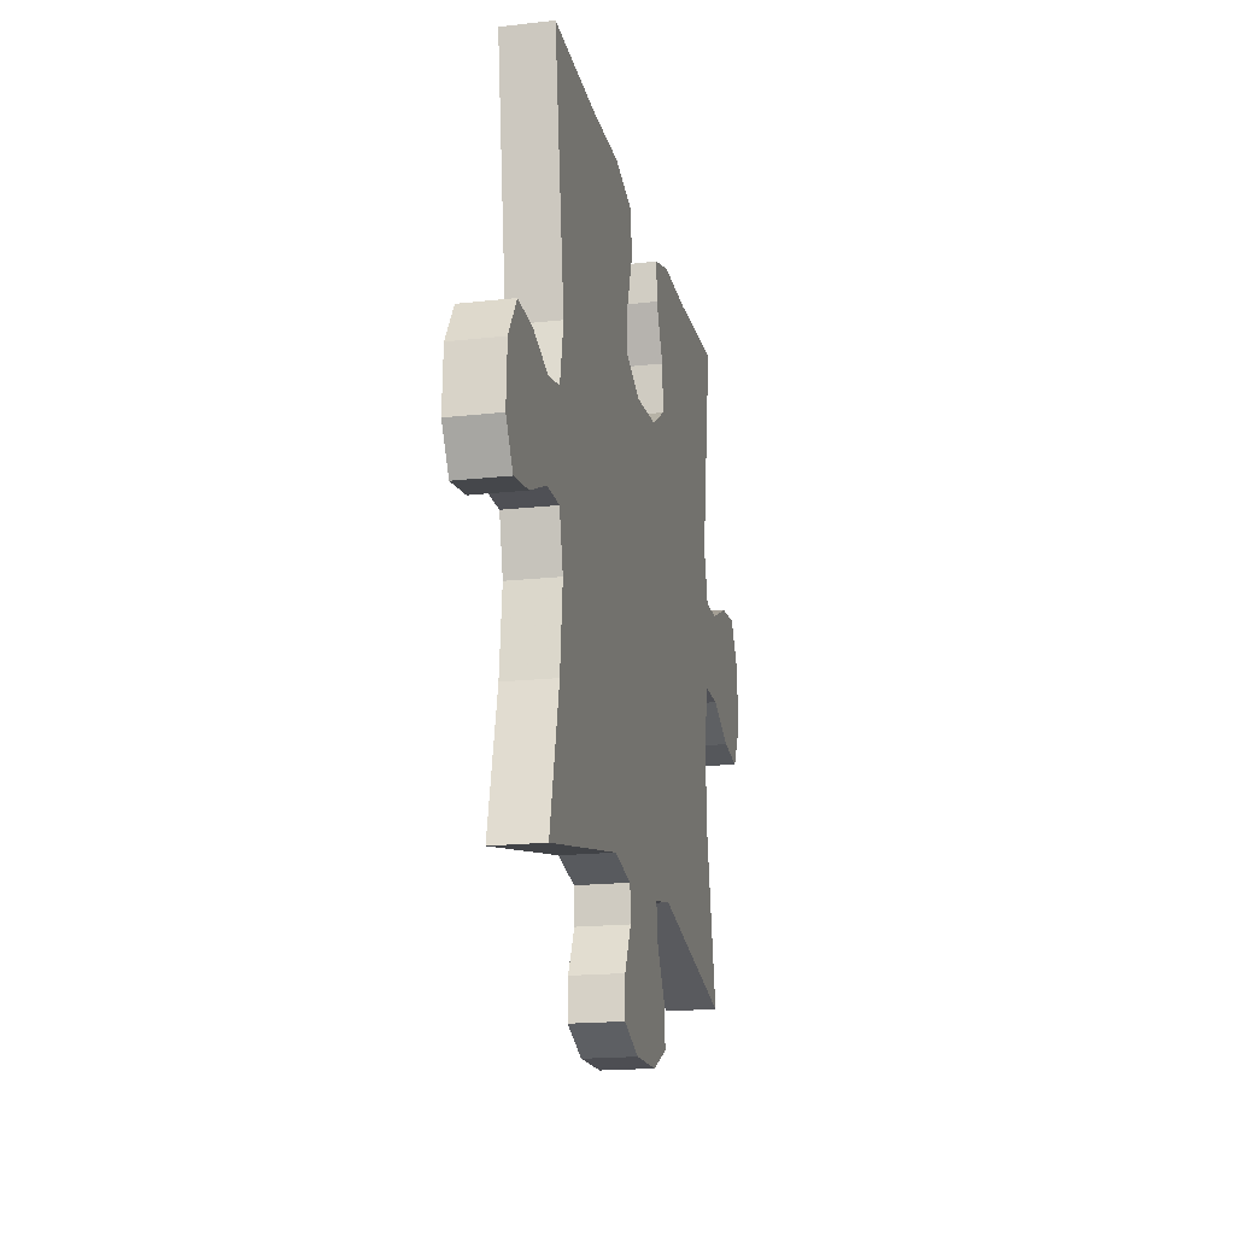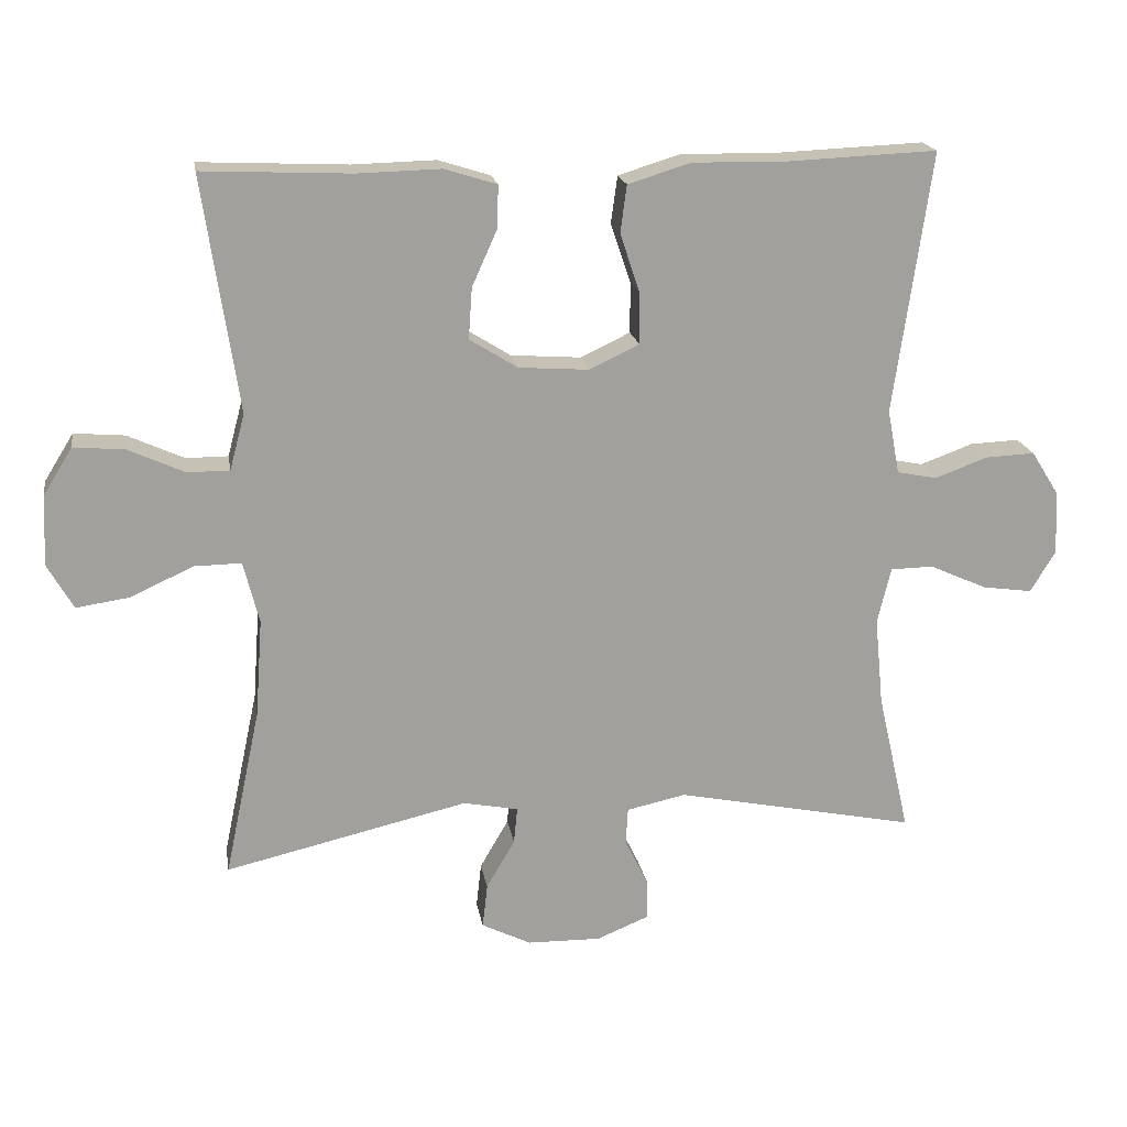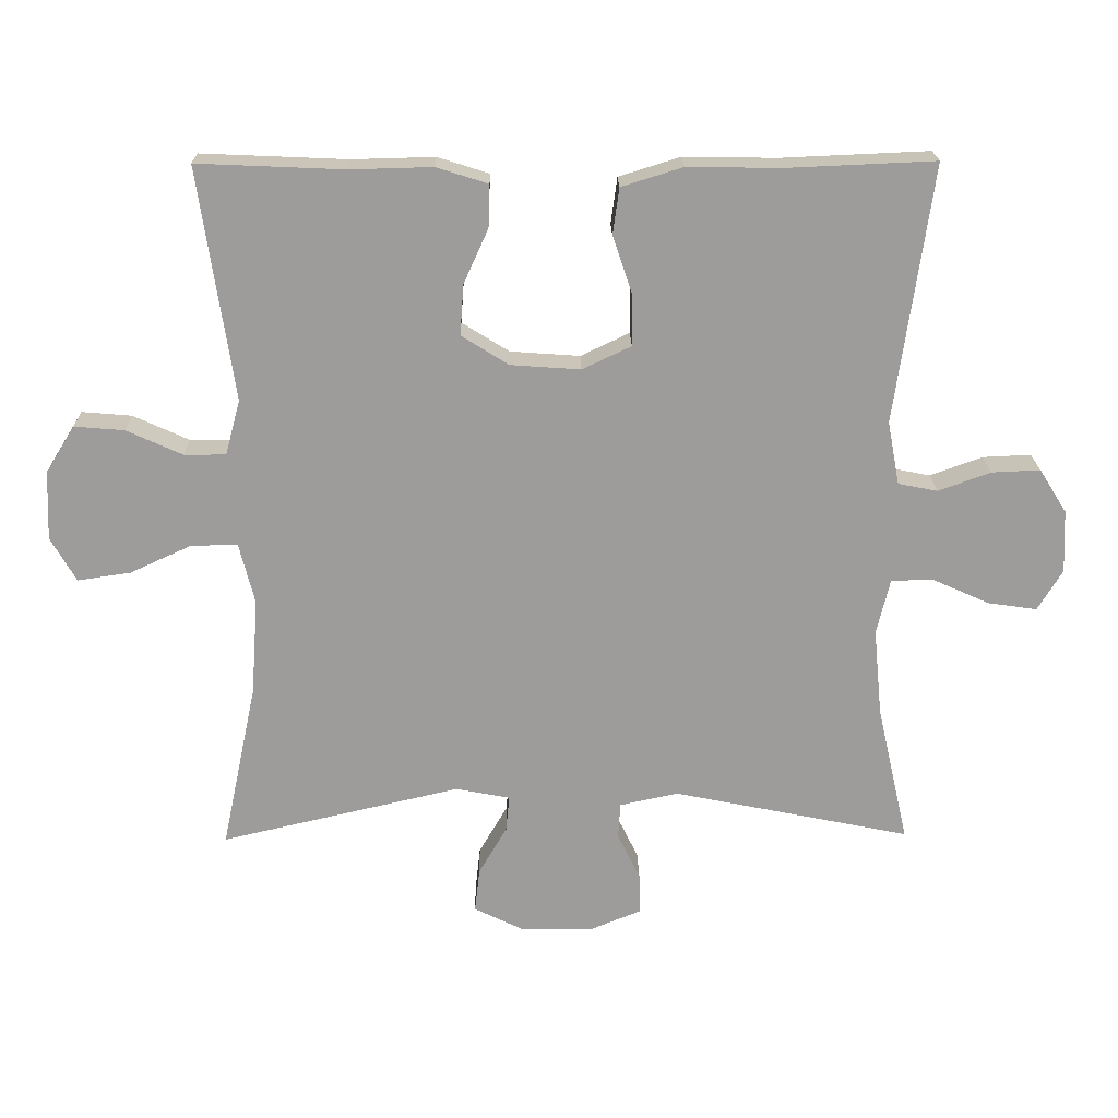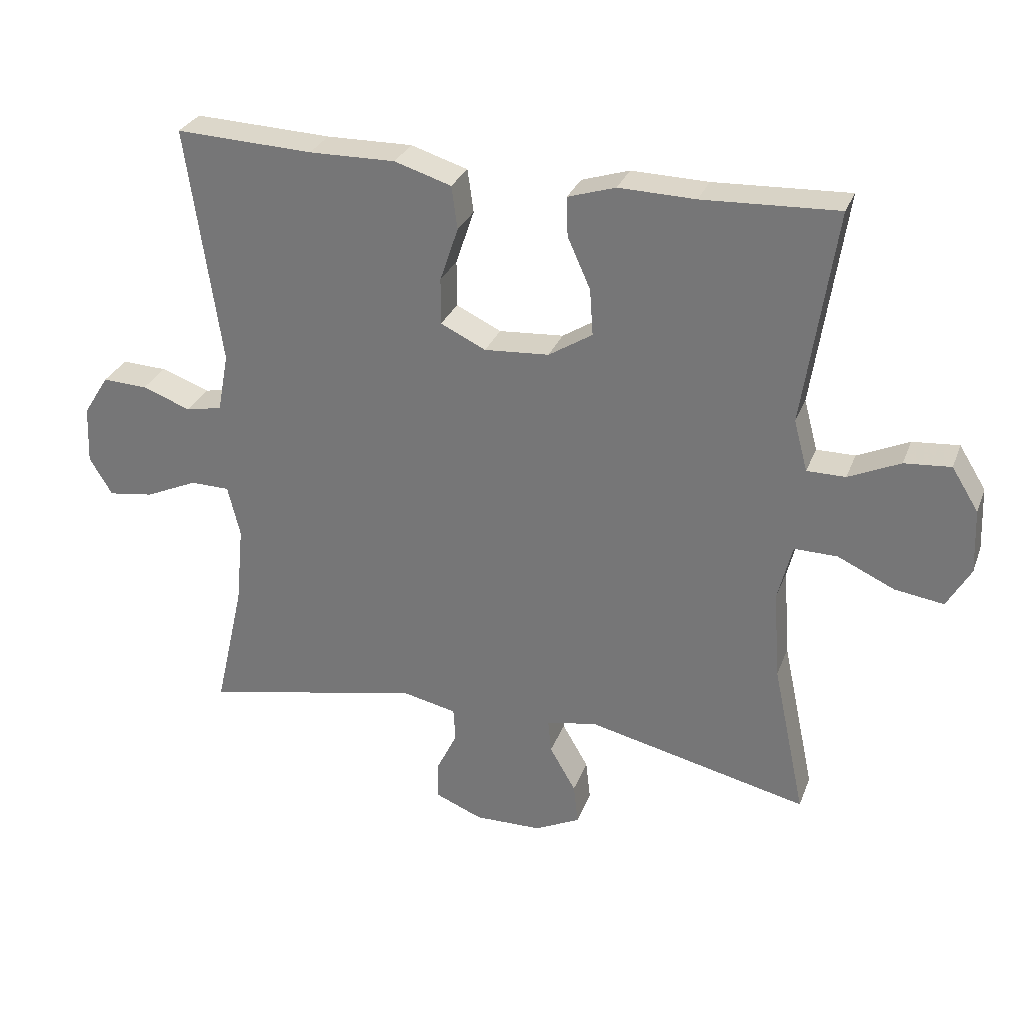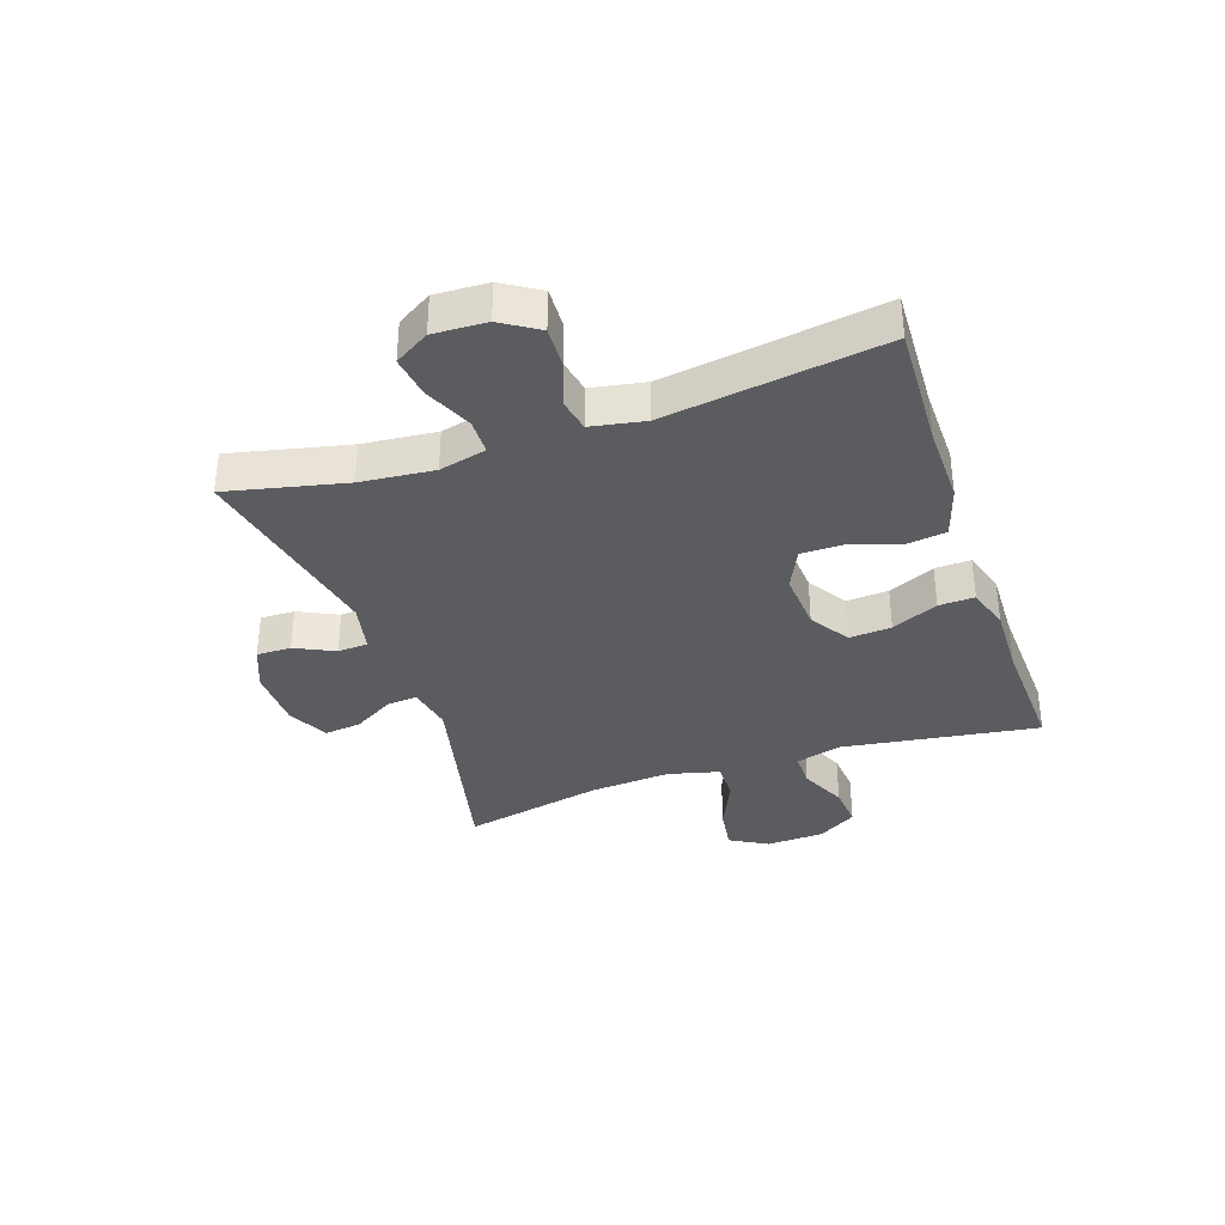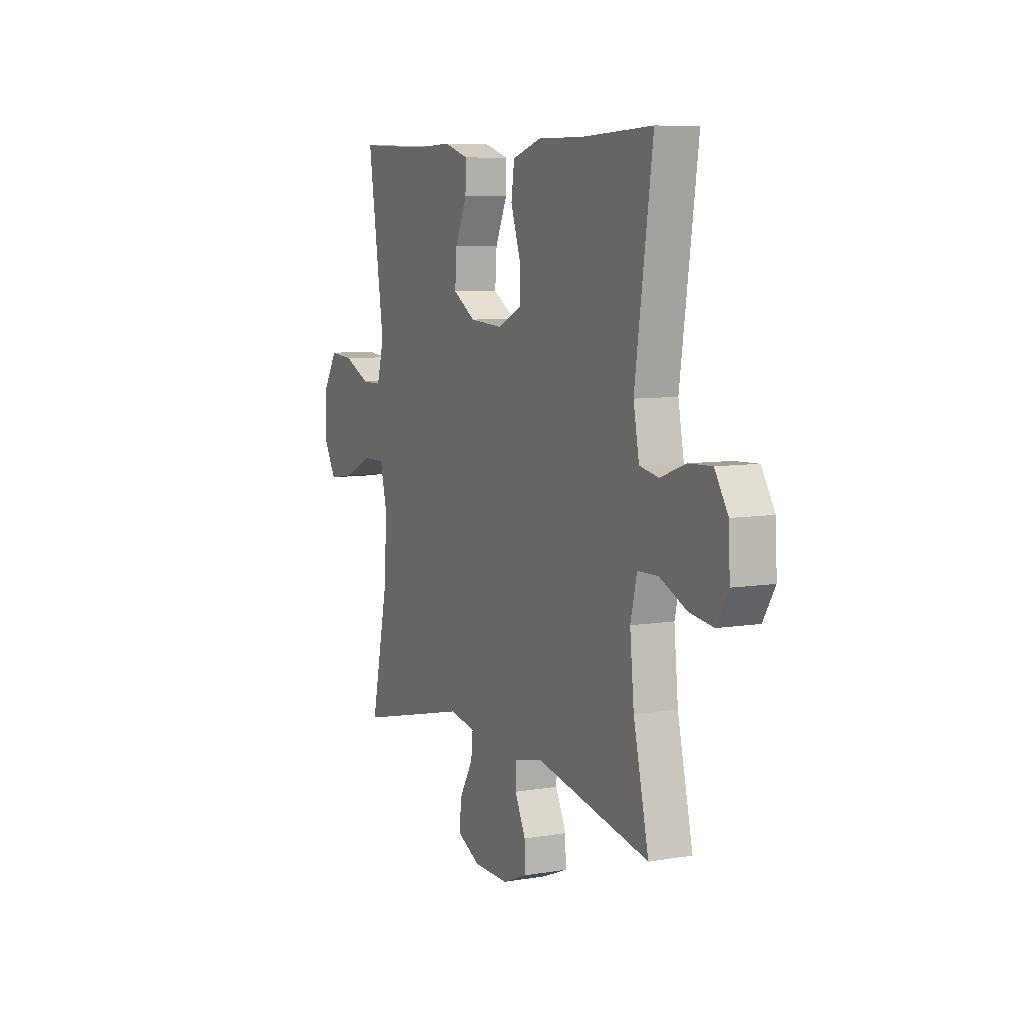
<metadata>
{"format":"obj","ext":"obj","renderer":"f3d","projection":"perspective","resolution":1024,"background":"white","views":[{"elev":-18.5,"azim":-77.8,"up":"+Z"},{"elev":18.7,"azim":170.7,"up":"+Z"},{"elev":20.1,"azim":179.0,"up":"+Z"},{"elev":29.4,"azim":18.5,"up":"+Z"},{"elev":-35.3,"azim":-71.1,"up":"+Y"},{"elev":7.5,"azim":-115.5,"up":"+Z"}]}
</metadata>
<code>
v 0.5 0.07 0.5
v 0.451 0.07 0.171
v 0.472 0.07 0.093
v 0.531 0.07 0.093
v 0.61 0.07 0.129
v 0.681 0.07 0.135
v 0.722 0.07 0.069
v 0.726 0.07 -0.029
v 0.69 0.07 -0.092
v 0.615 0.07 -0.081
v 0.528 0.07 -0.041
v 0.462 0.07 -0.04
v 0.44 0.07 -0.127
v 0.45 0.07 -0.264
v 0.5 0.07 -0.5
v 0.16 0.07 -0.421
v 0.083 0.07 -0.436
v 0.088 0.07 -0.487
v 0.128 0.07 -0.556
v 0.135 0.07 -0.618
v 0.066 0.07 -0.652
v -0.037 0.07 -0.654
v -0.11 0.07 -0.624
v -0.109 0.07 -0.566
v -0.077 0.07 -0.5
v -0.08 0.07 -0.449
v -0.163 0.07 -0.431
v -0.5 0.07 -0.5
v -0.455 0.07 -0.302
v -0.443 0.07 -0.179
v -0.462 0.07 -0.1
v -0.522 0.07 -0.099
v -0.602 0.07 -0.135
v -0.672 0.07 -0.145
v -0.707 0.07 -0.087
v -0.703 0.07 0.002
v -0.664 0.07 0.064
v -0.595 0.07 0.061
v -0.521 0.07 0.034
v -0.465 0.07 0.045
v -0.448 0.07 0.135
v -0.5 0.07 0.5
v -0.29 0.07 0.491
v -0.158 0.07 0.493
v -0.071 0.07 0.466
v -0.062 0.07 0.4
v -0.09 0.07 0.317
v -0.09 0.07 0.246
v -0.021 0.07 0.213
v 0.078 0.07 0.22
v 0.145 0.07 0.262
v 0.14 0.07 0.333
v 0.105 0.07 0.411
v 0.103 0.07 0.471
v 0.176 0.07 0.494
v 0.293 0.07 0.491
v 0.5 0 0.5
v 0.451 0 0.171
v 0.472 0 0.093
v 0.531 0 0.093
v 0.61 0 0.129
v 0.681 0 0.135
v 0.722 0 0.069
v 0.726 0 -0.029
v 0.69 0 -0.092
v 0.615 0 -0.081
v 0.528 0 -0.041
v 0.462 0 -0.04
v 0.44 0 -0.127
v 0.45 0 -0.264
v 0.5 0 -0.5
v 0.16 0 -0.421
v 0.083 0 -0.436
v 0.088 0 -0.487
v 0.128 0 -0.556
v 0.135 0 -0.618
v 0.066 0 -0.652
v -0.037 0 -0.654
v -0.11 0 -0.624
v -0.109 0 -0.566
v -0.077 0 -0.5
v -0.08 0 -0.449
v -0.163 0 -0.431
v -0.5 0 -0.5
v -0.455 0 -0.302
v -0.443 0 -0.179
v -0.462 0 -0.1
v -0.522 0 -0.099
v -0.602 0 -0.135
v -0.672 0 -0.145
v -0.707 0 -0.087
v -0.703 0 0.002
v -0.664 0 0.064
v -0.595 0 0.061
v -0.521 0 0.034
v -0.465 0 0.045
v -0.448 0 0.135
v -0.5 0 0.5
v -0.29 0 0.491
v -0.158 0 0.493
v -0.071 0 0.466
v -0.062 0 0.4
v -0.09 0 0.317
v -0.09 0 0.246
v -0.021 0 0.213
v 0.078 0 0.22
v 0.145 0 0.262
v 0.14 0 0.333
v 0.105 0 0.411
v 0.103 0 0.471
v 0.176 0 0.494
v 0.293 0 0.491
f 54 55 56
f 53 54 56
f 52 53 56
f 56 1 2
f 52 56 2
f 51 52 2
f 50 51 2 3
f 49 50 3
f 45 46 47
f 44 45 47
f 43 44 47
f 43 47 48
f 42 43 48
f 41 42 48
f 40 41 48 49
f 37 38 39
f 36 37 39
f 35 36 39
f 34 35 39
f 33 34 39
f 32 33 39
f 31 32 39 40
f 40 49 3
f 31 40 3
f 30 31 3
f 27 28 29
f 30 3 4
f 29 30 4
f 27 29 4
f 26 27 4
f 23 24 25
f 22 23 25
f 21 22 25
f 20 21 25
f 19 20 25
f 18 19 25
f 17 18 25 26
f 14 15 16
f 16 17 26
f 14 16 26
f 13 14 26
f 9 10 11
f 8 9 11
f 7 8 11
f 6 7 11
f 5 6 11
f 4 5 11
f 4 11 12
f 26 4 12
f 12 13 26
f 112 111 110
f 112 110 109
f 112 109 108
f 58 57 112
f 58 112 108
f 58 108 107
f 59 58 107 106
f 59 106 105
f 103 102 101
f 103 101 100
f 103 100 99
f 104 103 99
f 104 99 98
f 104 98 97
f 105 104 97 96
f 95 94 93
f 95 93 92
f 95 92 91
f 95 91 90
f 95 90 89
f 95 89 88
f 96 95 88 87
f 59 105 96
f 59 96 87
f 59 87 86
f 85 84 83
f 60 59 86
f 60 86 85
f 60 85 83
f 60 83 82
f 81 80 79
f 81 79 78
f 81 78 77
f 81 77 76
f 81 76 75
f 81 75 74
f 82 81 74 73
f 72 71 70
f 82 73 72
f 82 72 70
f 82 70 69
f 67 66 65
f 67 65 64
f 67 64 63
f 67 63 62
f 67 62 61
f 67 61 60
f 68 67 60
f 68 60 82
f 82 69 68
f 1 57 58 2
f 2 58 59 3
f 3 59 60 4
f 4 60 61 5
f 5 61 62 6
f 6 62 63 7
f 7 63 64 8
f 8 64 65 9
f 9 65 66 10
f 10 66 67 11
f 11 67 68 12
f 12 68 69 13
f 13 69 70 14
f 14 70 71 15
f 15 71 72 16
f 16 72 73 17
f 17 73 74 18
f 18 74 75 19
f 19 75 76 20
f 20 76 77 21
f 21 77 78 22
f 22 78 79 23
f 23 79 80 24
f 24 80 81 25
f 25 81 82 26
f 26 82 83 27
f 27 83 84 28
f 28 84 85 29
f 29 85 86 30
f 30 86 87 31
f 31 87 88 32
f 32 88 89 33
f 33 89 90 34
f 34 90 91 35
f 35 91 92 36
f 36 92 93 37
f 37 93 94 38
f 38 94 95 39
f 39 95 96 40
f 40 96 97 41
f 41 97 98 42
f 42 98 99 43
f 43 99 100 44
f 44 100 101 45
f 45 101 102 46
f 46 102 103 47
f 47 103 104 48
f 48 104 105 49
f 49 105 106 50
f 50 106 107 51
f 51 107 108 52
f 52 108 109 53
f 53 109 110 54
f 54 110 111 55
f 55 111 112 56
f 56 112 57 1

</code>
